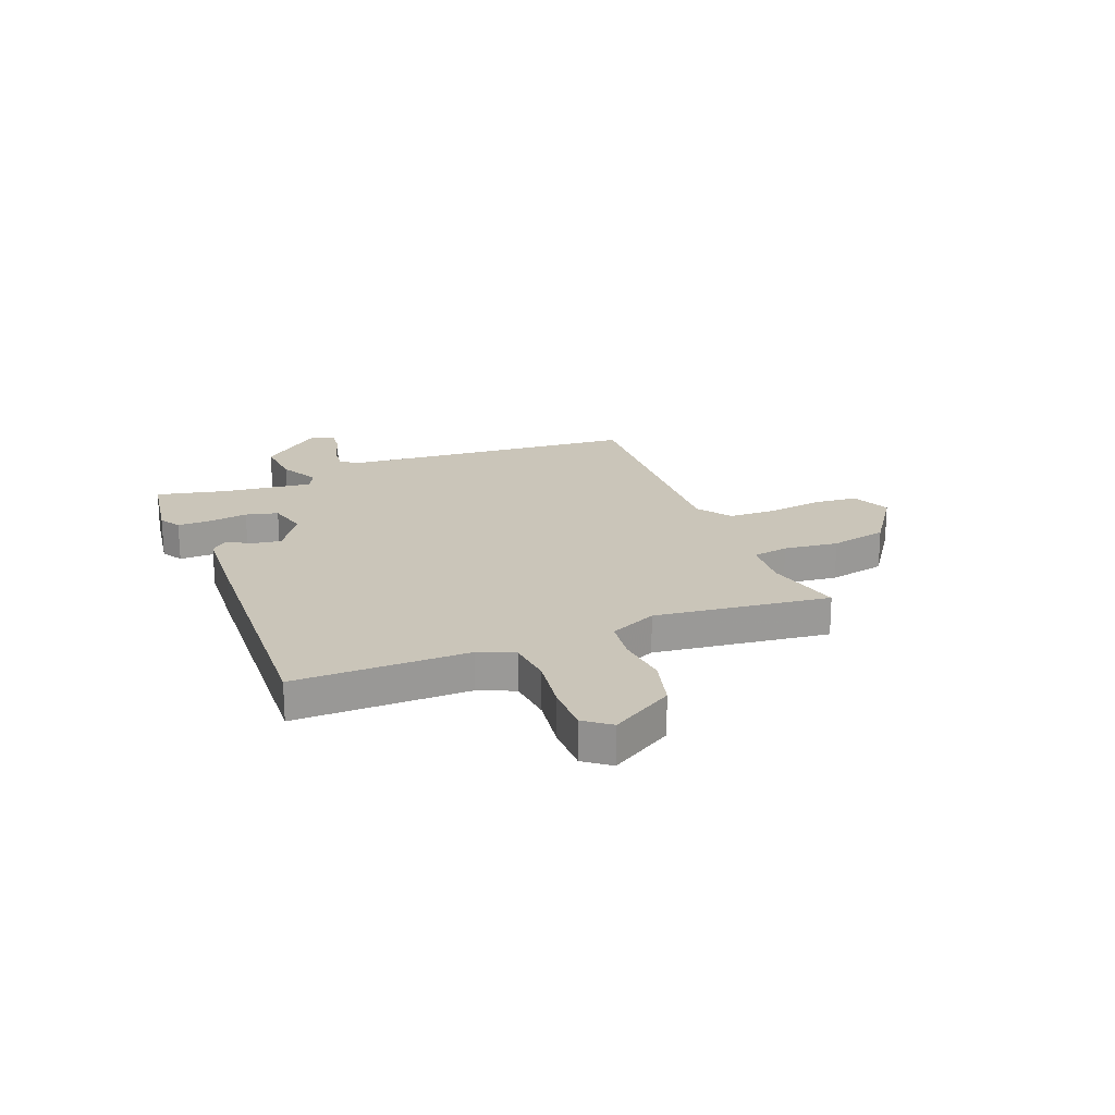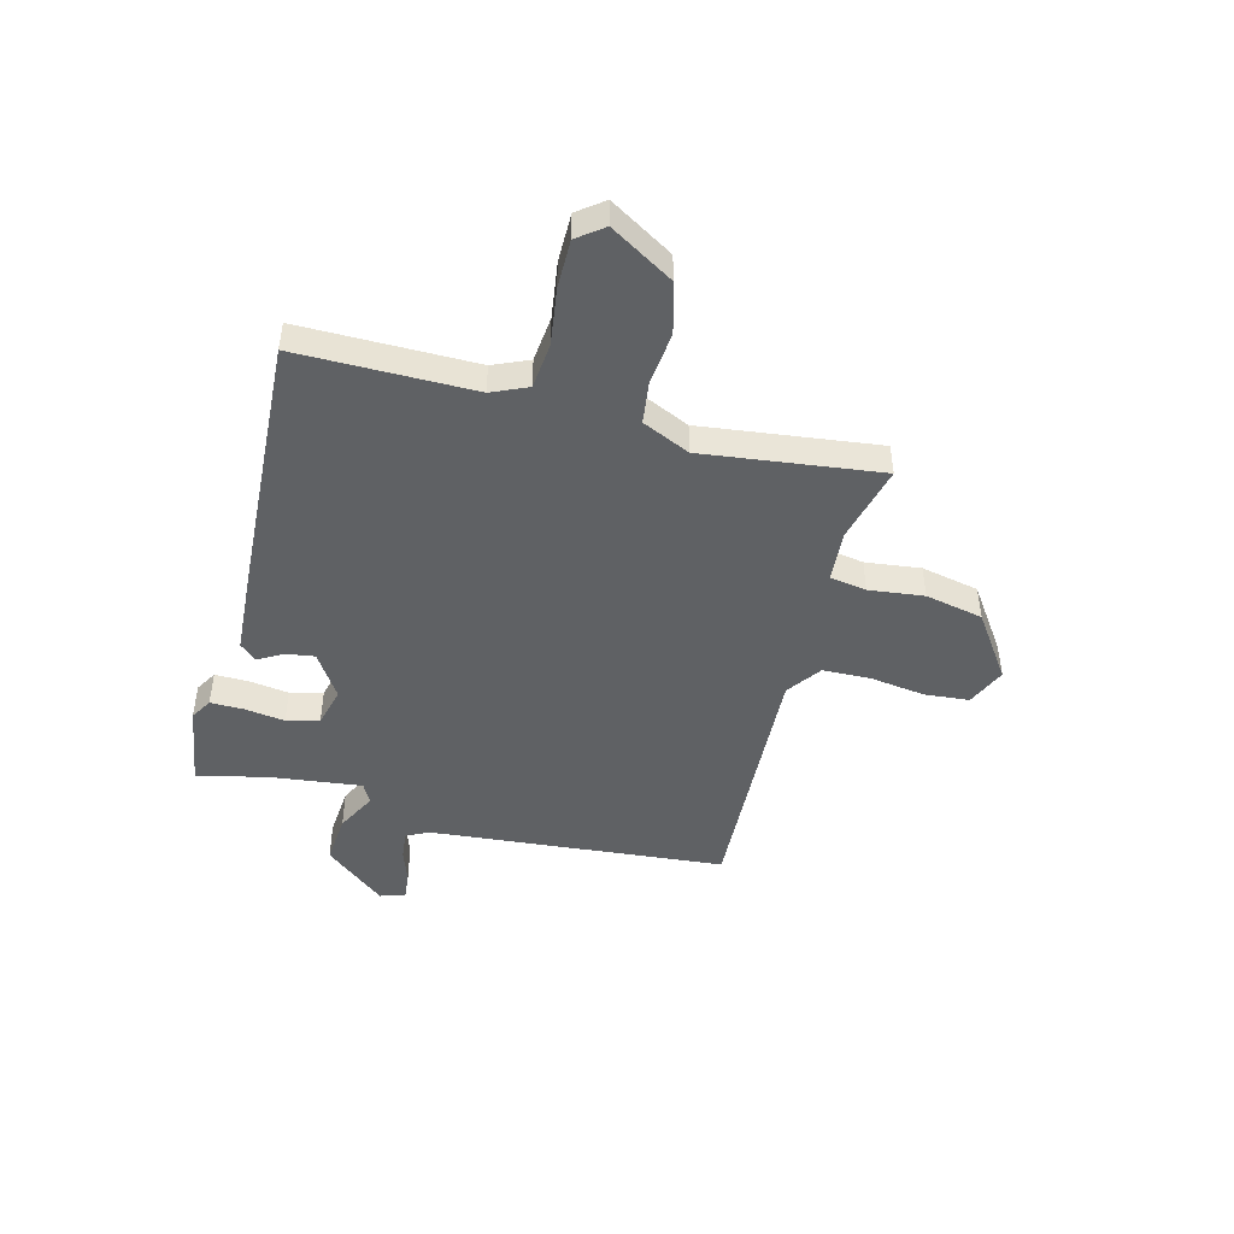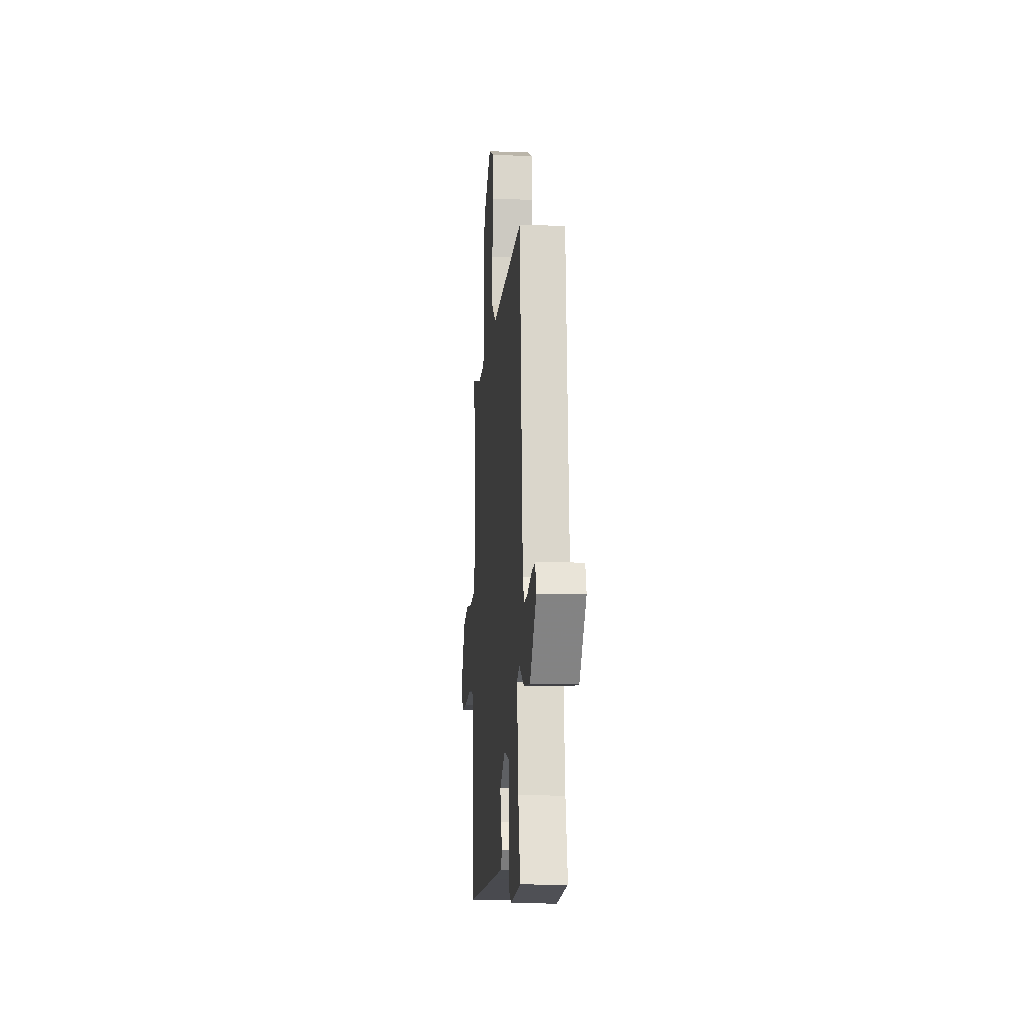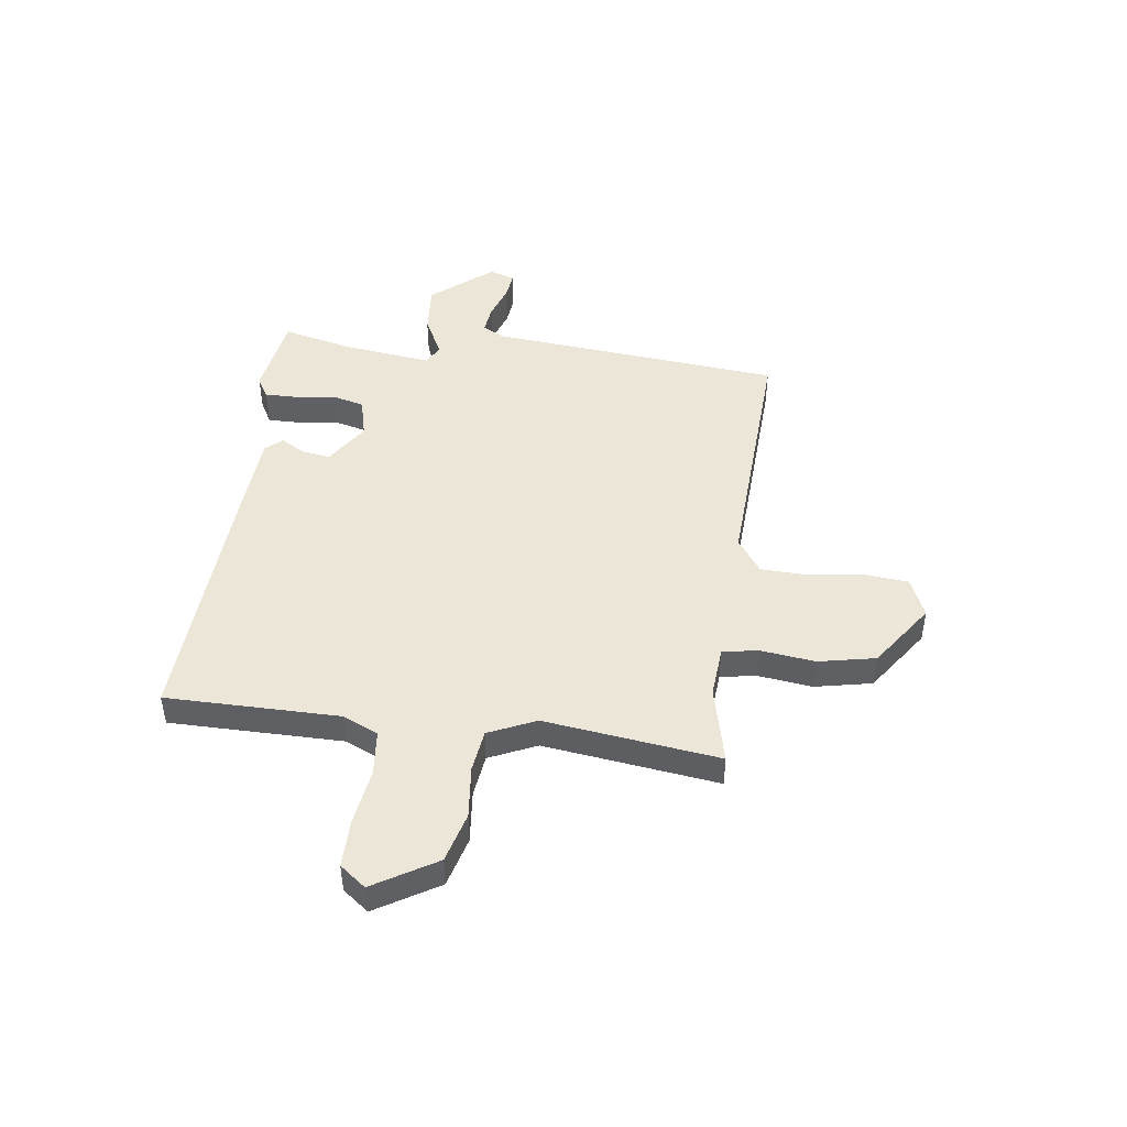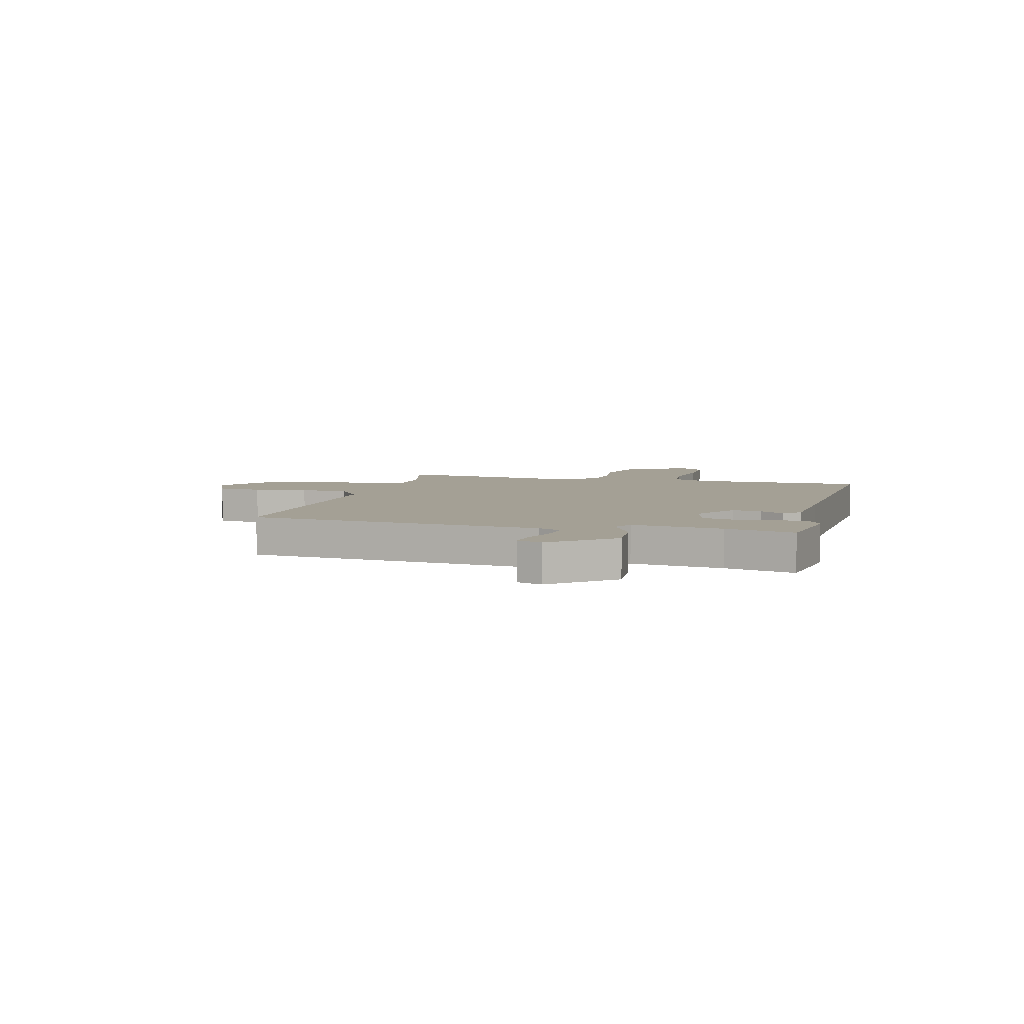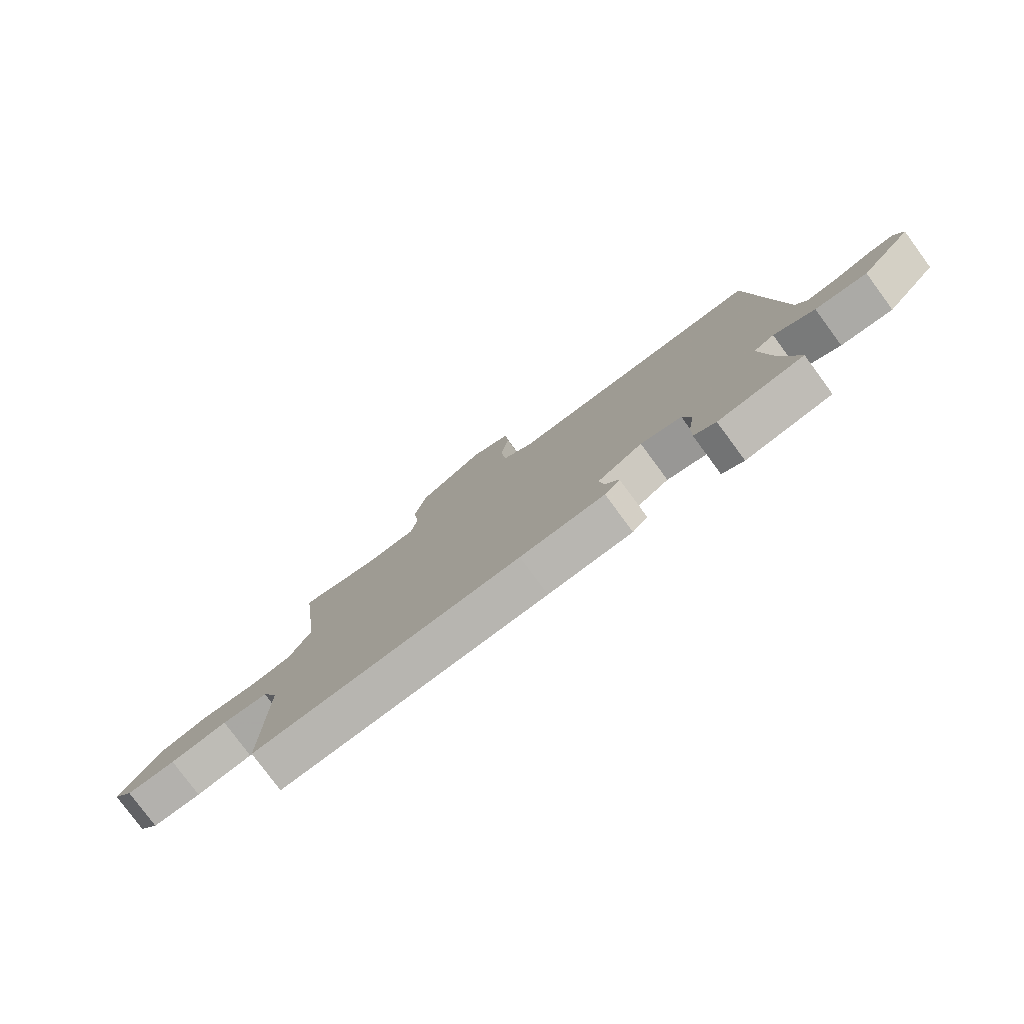
<metadata>
{"format":"obj","ext":"obj","renderer":"f3d","projection":"perspective","resolution":1024,"background":"white","views":[{"elev":20.7,"azim":-111.5,"up":"+Y"},{"elev":-46.4,"azim":-104.4,"up":"+Y"},{"elev":-10.7,"azim":85.1,"up":"+Z"},{"elev":46.6,"azim":-82.1,"up":"+Y"},{"elev":5.8,"azim":105.0,"up":"+Y"},{"elev":-79.3,"azim":36.4,"up":"+Z"}]}
</metadata>
<code>
v -0.5 0.07 -0.5
v -0.498 0.07 -0.172
v -0.527 0.07 -0.105
v -0.613 0.07 -0.096
v -0.719 0.07 -0.111
v -0.81 0.07 -0.111
v -0.847 0.07 -0.062
v -0.775 0.07 0.056
v -0.68 0.07 0.081
v -0.581 0.07 0.07
v -0.501 0.07 0.08
v -0.46 0.07 0.169
v -0.5 0.07 0.5
v -0.354 0.07 0.464
v -0.257 0.07 0.471
v -0.245 0.07 0.539
v -0.257 0.07 0.642
v -0.234 0.07 0.75
v -0.112 0.07 0.834
v -0.038 0.07 0.801
v -0.031 0.07 0.717
v -0.046 0.07 0.615
v -0.044 0.07 0.525
v 0.02 0.07 0.479
v 0.5 0.07 0.5
v 0.547 0.07 -0.054
v 0.568 0.07 -0.097
v 0.622 0.07 -0.091
v 0.687 0.07 -0.069
v 0.738 0.07 -0.064
v 0.753 0.07 -0.111
v 0.658 0.07 -0.225
v 0.563 0.07 -0.217
v 0.488 0.07 -0.178
v 0.45 0.07 -0.198
v 0.47 0.07 -0.369
v 0.5 0.07 -0.5
v 0.343 0.07 -0.524
v 0.303 0.07 -0.5
v 0.304 0.07 -0.438
v 0.315 0.07 -0.363
v 0.3 0.07 -0.302
v 0.225 0.07 -0.283
v 0.142 0.07 -0.336
v 0.15 0.07 -0.39
v 0.176 0.07 -0.436
v 0.148 0.07 -0.467
v -0.007 0.07 -0.476
v -0.5 0 -0.5
v -0.498 0 -0.172
v -0.527 0 -0.105
v -0.613 0 -0.096
v -0.719 0 -0.111
v -0.81 0 -0.111
v -0.847 0 -0.062
v -0.775 0 0.056
v -0.68 0 0.081
v -0.581 0 0.07
v -0.501 0 0.08
v -0.46 0 0.169
v -0.5 0 0.5
v -0.354 0 0.464
v -0.257 0 0.471
v -0.245 0 0.539
v -0.257 0 0.642
v -0.234 0 0.75
v -0.112 0 0.834
v -0.038 0 0.801
v -0.031 0 0.717
v -0.046 0 0.615
v -0.044 0 0.525
v 0.02 0 0.479
v 0.5 0 0.5
v 0.547 0 -0.054
v 0.568 0 -0.097
v 0.622 0 -0.091
v 0.687 0 -0.069
v 0.738 0 -0.064
v 0.753 0 -0.111
v 0.658 0 -0.225
v 0.563 0 -0.217
v 0.488 0 -0.178
v 0.45 0 -0.198
v 0.47 0 -0.369
v 0.5 0 -0.5
v 0.343 0 -0.524
v 0.303 0 -0.5
v 0.304 0 -0.438
v 0.315 0 -0.363
v 0.3 0 -0.302
v 0.225 0 -0.283
v 0.142 0 -0.336
v 0.15 0 -0.39
v 0.176 0 -0.436
v 0.148 0 -0.467
v -0.007 0 -0.476
f 48 1 2
f 47 48 2
f 46 47 2
f 45 46 2
f 44 45 2 3
f 43 44 3
f 39 40 41
f 38 39 41
f 37 38 41
f 36 37 41
f 35 36 41 42
f 32 33 34
f 31 32 34
f 30 31 34
f 29 30 34
f 28 29 34
f 27 28 34 35
f 35 42 43
f 27 35 43
f 26 27 43
f 20 21 22
f 19 20 22
f 18 19 22
f 17 18 22
f 16 17 22
f 15 16 22 23
f 12 13 14
f 12 14 15
f 15 23 24
f 12 15 24
f 11 12 24
f 8 9 10
f 7 8 10
f 6 7 10
f 5 6 10
f 4 5 10
f 3 4 10 11
f 25 26 43
f 24 25 43
f 11 24 43
f 3 11 43
f 50 49 96
f 50 96 95
f 50 95 94
f 50 94 93
f 51 50 93 92
f 51 92 91
f 89 88 87
f 89 87 86
f 89 86 85
f 89 85 84
f 90 89 84 83
f 82 81 80
f 82 80 79
f 82 79 78
f 82 78 77
f 82 77 76
f 83 82 76 75
f 91 90 83
f 91 83 75
f 91 75 74
f 70 69 68
f 70 68 67
f 70 67 66
f 70 66 65
f 70 65 64
f 71 70 64 63
f 62 61 60
f 63 62 60
f 72 71 63
f 72 63 60
f 72 60 59
f 58 57 56
f 58 56 55
f 58 55 54
f 58 54 53
f 58 53 52
f 59 58 52 51
f 91 74 73
f 91 73 72
f 91 72 59
f 91 59 51
f 1 49 50 2
f 2 50 51 3
f 3 51 52 4
f 4 52 53 5
f 5 53 54 6
f 6 54 55 7
f 7 55 56 8
f 8 56 57 9
f 9 57 58 10
f 10 58 59 11
f 11 59 60 12
f 12 60 61 13
f 13 61 62 14
f 14 62 63 15
f 15 63 64 16
f 16 64 65 17
f 17 65 66 18
f 18 66 67 19
f 19 67 68 20
f 20 68 69 21
f 21 69 70 22
f 22 70 71 23
f 23 71 72 24
f 24 72 73 25
f 25 73 74 26
f 26 74 75 27
f 27 75 76 28
f 28 76 77 29
f 29 77 78 30
f 30 78 79 31
f 31 79 80 32
f 32 80 81 33
f 33 81 82 34
f 34 82 83 35
f 35 83 84 36
f 36 84 85 37
f 37 85 86 38
f 38 86 87 39
f 39 87 88 40
f 40 88 89 41
f 41 89 90 42
f 42 90 91 43
f 43 91 92 44
f 44 92 93 45
f 45 93 94 46
f 46 94 95 47
f 47 95 96 48
f 48 96 49 1

</code>
